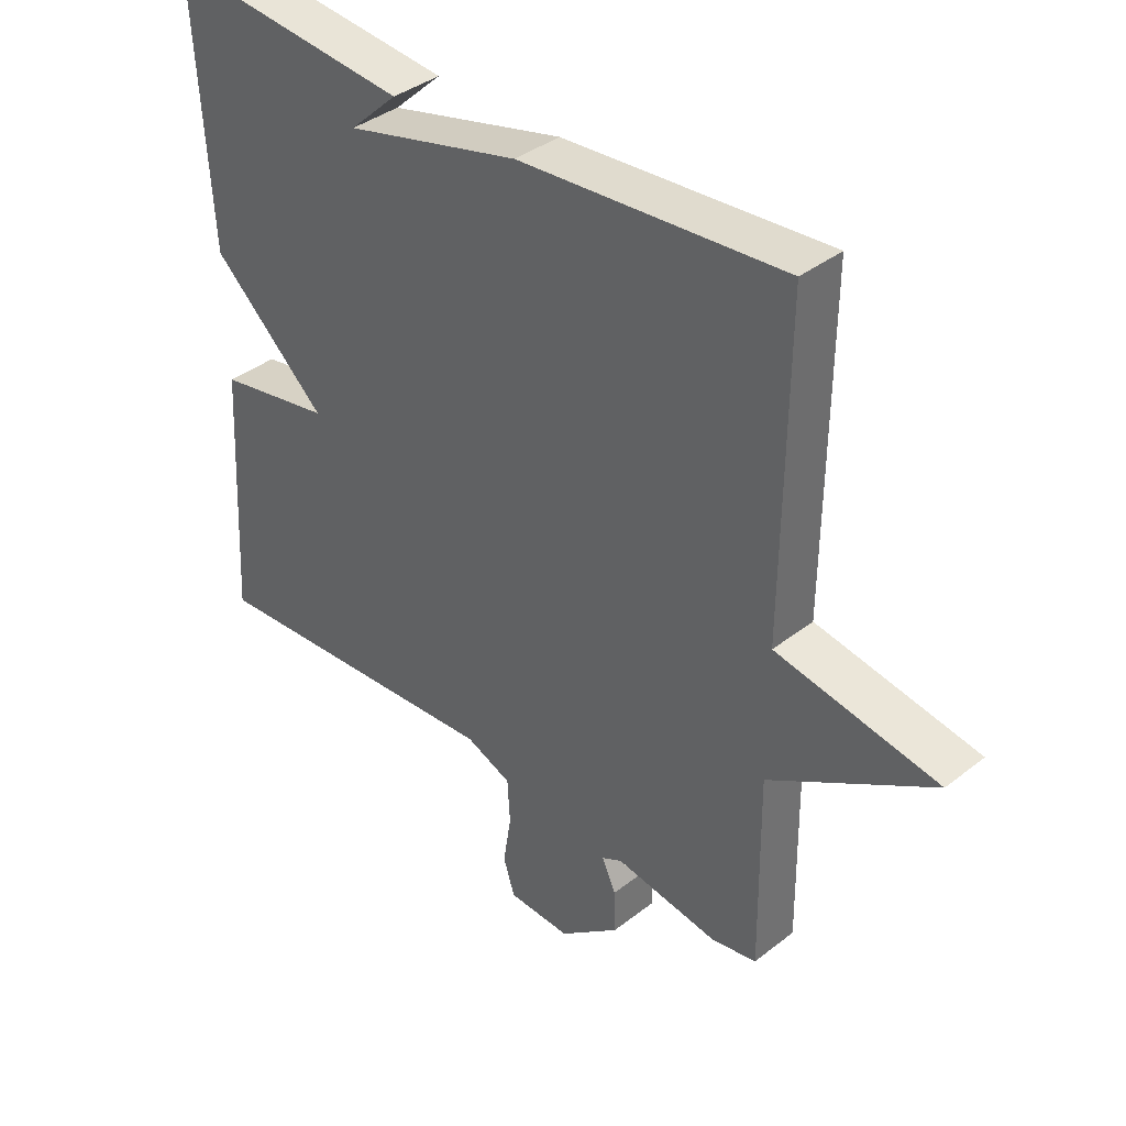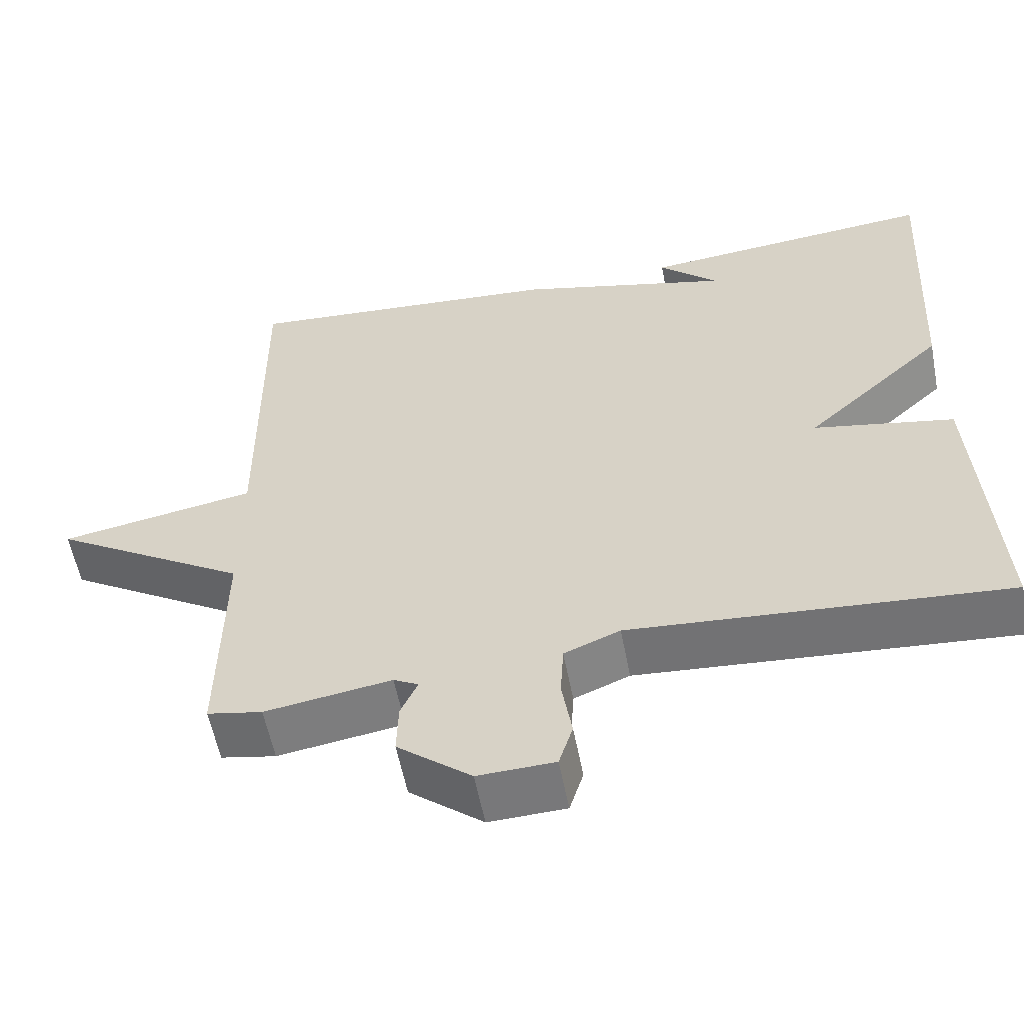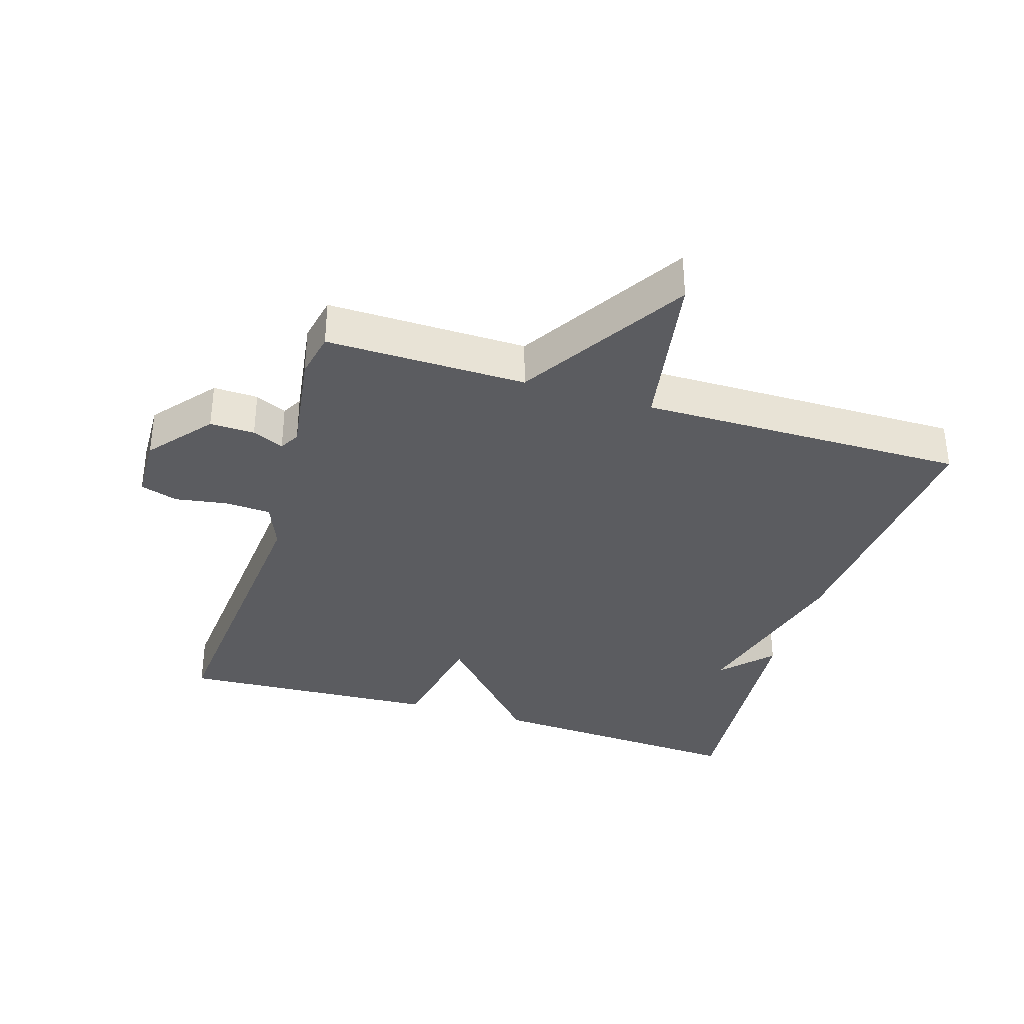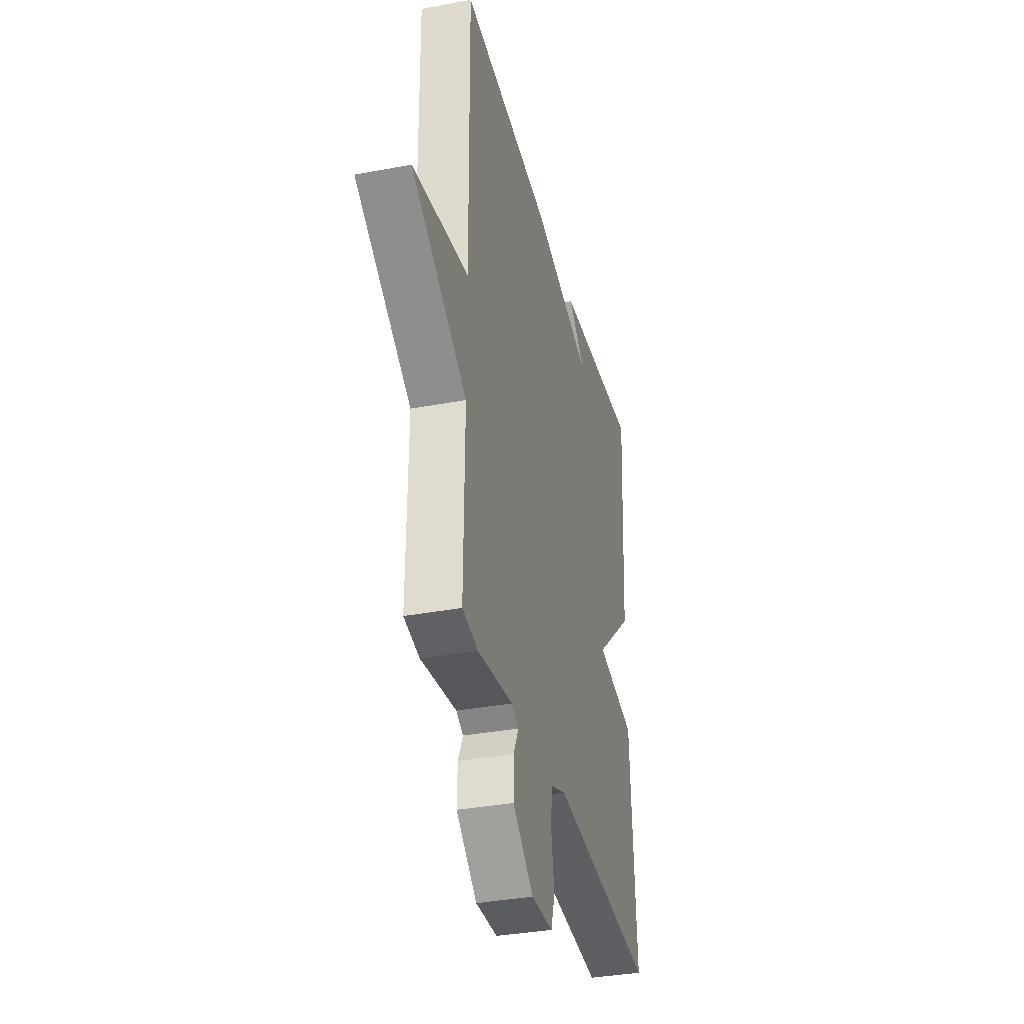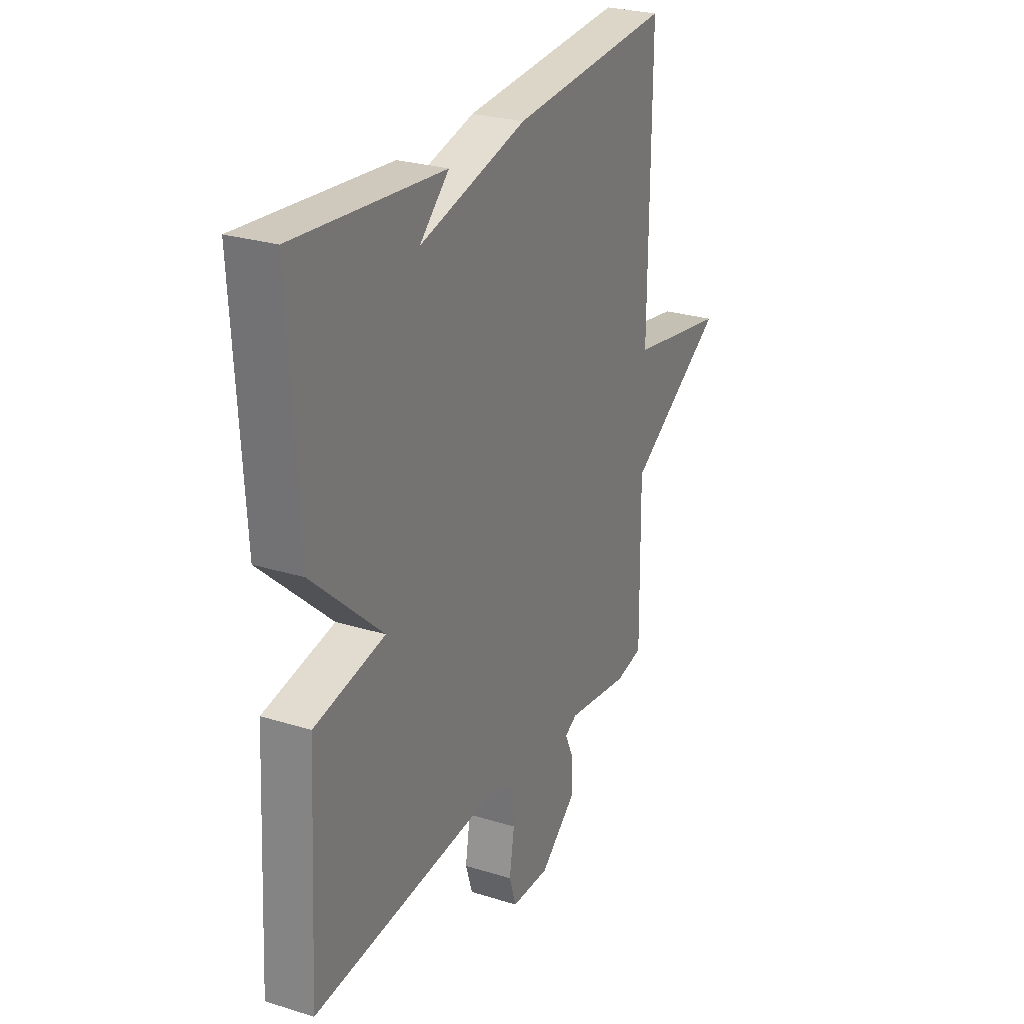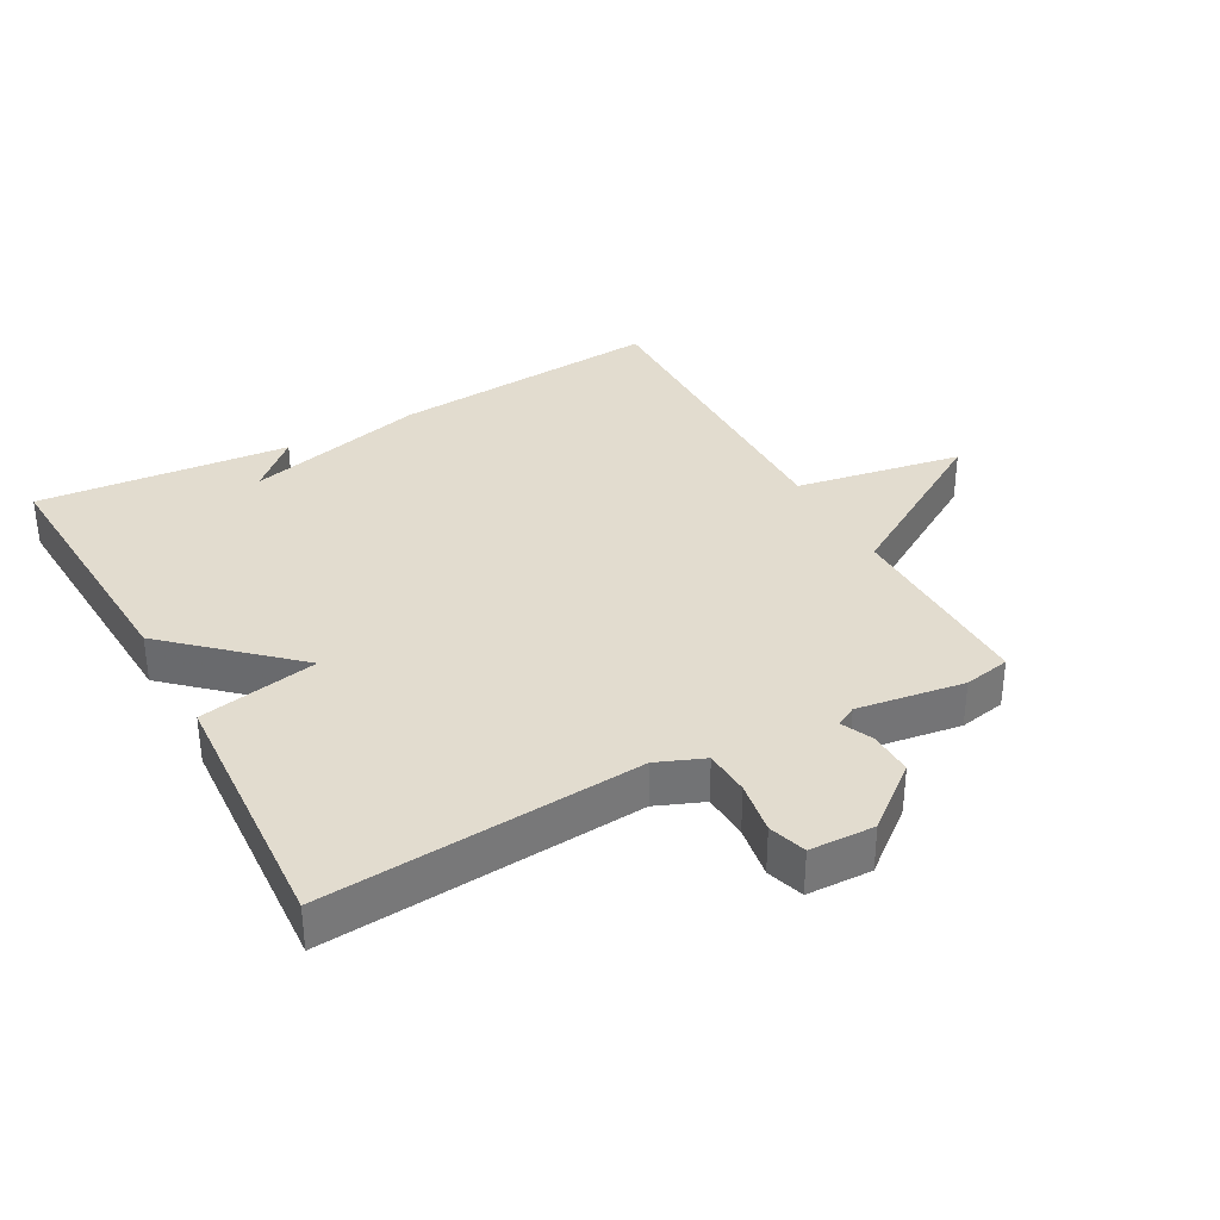
<metadata>
{"format":"obj","ext":"obj","renderer":"f3d","projection":"perspective","resolution":1024,"background":"white","views":[{"elev":38.3,"azim":-134.6,"up":"+Z"},{"elev":-57.1,"azim":10.9,"up":"+Z"},{"elev":-35.2,"azim":-107.3,"up":"+Y"},{"elev":-35.5,"azim":-76.0,"up":"+Z"},{"elev":26.6,"azim":115.9,"up":"+Z"},{"elev":34.6,"azim":151.3,"up":"+Y"}]}
</metadata>
<code>
v 0.5 0.07 -0.5
v 0.017 0.07 -0.461
v -0.055 0.07 -0.49
v -0.059 0.07 -0.56
v -0.046 0.07 -0.64
v -0.064 0.07 -0.697
v -0.163 0.07 -0.7
v -0.258 0.07 -0.623
v -0.256 0.07 -0.555
v -0.234 0.07 -0.507
v -0.266 0.07 -0.49
v -0.429 0.07 -0.514
v -0.5 0.07 -0.5
v -0.496 0.07 -0.196
v -0.75 0.07 -0.04
v -0.496 0.07 0.004
v -0.5 0.07 0.5
v -0.084 0.07 0.466
v 0.192 0.07 0.395
v 0.116 0.07 0.466
v 0.5 0.07 0.5
v 0.477 0.07 0.097
v 0.296 0.07 -0.068
v 0.477 0.07 -0.103
v 0.5 0 -0.5
v 0.017 0 -0.461
v -0.055 0 -0.49
v -0.059 0 -0.56
v -0.046 0 -0.64
v -0.064 0 -0.697
v -0.163 0 -0.7
v -0.258 0 -0.623
v -0.256 0 -0.555
v -0.234 0 -0.507
v -0.266 0 -0.49
v -0.429 0 -0.514
v -0.5 0 -0.5
v -0.496 0 -0.196
v -0.75 0 -0.04
v -0.496 0 0.004
v -0.5 0 0.5
v -0.084 0 0.466
v 0.192 0 0.395
v 0.116 0 0.466
v 0.5 0 0.5
v 0.477 0 0.097
v 0.296 0 -0.068
v 0.477 0 -0.103
f 23 24 1 2
f 21 22 23
f 21 23 2 3
f 19 20 21
f 19 21 3
f 18 19 3
f 17 18 3
f 16 17 3
f 14 15 16
f 14 16 3 4
f 11 12 13 14
f 10 11 14 4
f 8 9 10
f 7 8 10
f 6 7 10
f 5 6 10
f 4 5 10
f 26 25 48 47
f 47 46 45
f 27 26 47 45
f 45 44 43
f 27 45 43
f 27 43 42
f 27 42 41
f 27 41 40
f 40 39 38
f 28 27 40 38
f 38 37 36 35
f 28 38 35 34
f 34 33 32
f 34 32 31
f 34 31 30
f 34 30 29
f 34 29 28
f 1 25 26 2
f 2 26 27 3
f 3 27 28 4
f 4 28 29 5
f 5 29 30 6
f 6 30 31 7
f 7 31 32 8
f 8 32 33 9
f 9 33 34 10
f 10 34 35 11
f 11 35 36 12
f 12 36 37 13
f 13 37 38 14
f 14 38 39 15
f 15 39 40 16
f 16 40 41 17
f 17 41 42 18
f 18 42 43 19
f 19 43 44 20
f 20 44 45 21
f 21 45 46 22
f 22 46 47 23
f 23 47 48 24
f 24 48 25 1

</code>
